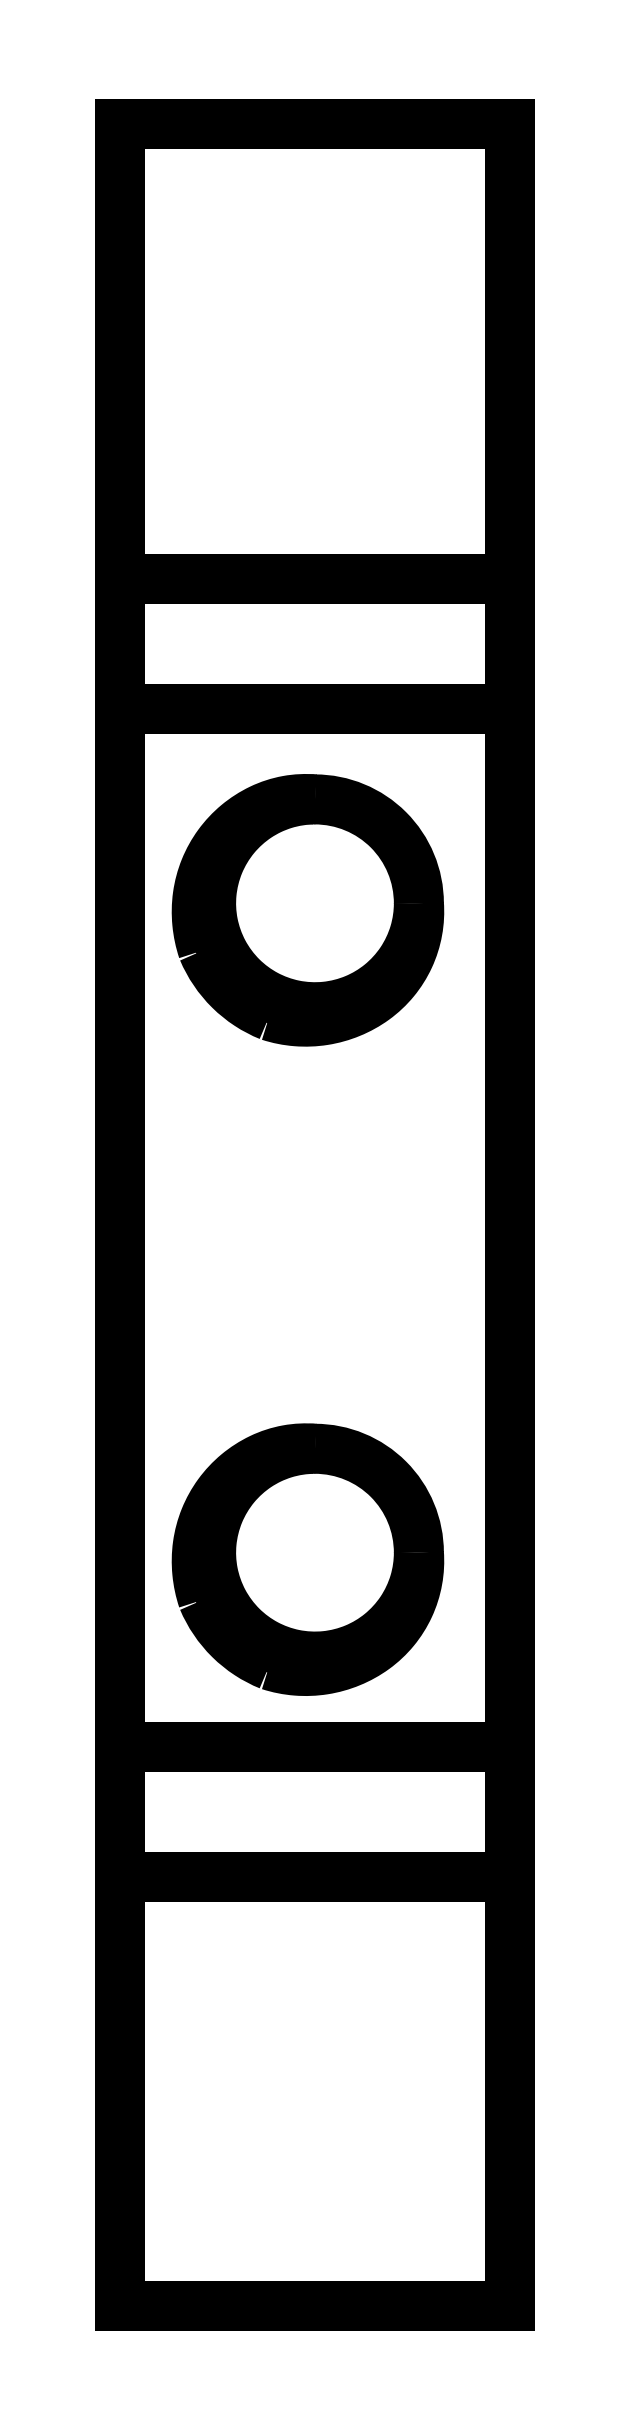
<metadata>
{"format":"dxf","ext":"dxf","renderer":"ezdxf+matplotlib","layout":"modelspace","background":"white","min_lineweight":24,"dpi":150}
</metadata>
<code>
0
SECTION
2
ENTITIES
0
SPLINE
8
0
210
0
220
0
230
1
70
     8
71
     3
72
    40
73
    36
74
     0
42
1e-08
43
1e-08
40
0
40
0
40
0
40
0
40
0.0625
40
0.0625
40
0.09375
40
0.09375
40
0.125
40
0.125
40
0.1875
40
0.1875
40
0.25
40
0.25
40
0.3125
40
0.3125
40
0.375
40
0.375
40
0.4375
40
0.4375
40
0.5
40
0.5
40
0.5625
40
0.5625
40
0.625
40
0.625
40
0.6875
40
0.6875
40
0.75
40
0.75
40
0.8125
40
0.8125
40
0.875
40
0.875
40
0.9375
40
0.9375
40
1
40
1
40
1
40
1
10
-3
20
-22.24
30
0
10
-3.161
20
-22.24
30
0
10
-3.321
20
-22.26
30
0
10
-3.547
20
-22.33
30
0
10
-3.619
20
-22.36
30
0
10
-3.757
20
-22.43
30
0
10
-3.822
20
-22.46
30
0
10
-4.013
20
-22.59
30
0
10
-4.132
20
-22.69
30
0
10
-4.335
20
-22.94
30
0
10
-4.419
20
-23.08
30
0
10
-4.541
20
-23.38
30
0
10
-4.578
20
-23.53
30
0
10
-4.607
20
-23.84
30
0
10
-4.6
20
-23.99
30
0
10
-4.541
20
-24.3
30
0
10
-4.487
20
-24.45
30
0
10
-4.336
20
-24.73
30
0
10
-4.238
20
-24.86
30
0
10
-4.014
20
-25.08
30
0
10
-3.889
20
-25.18
30
0
10
-3.623
20
-25.32
30
0
10
-3.474
20
-25.37
30
0
10
-3.162
20
-25.44
30
0
10
-2.999
20
-25.45
30
0
10
-2.68
20
-25.41
30
0
10
-2.524
20
-25.37
30
0
10
-2.239
20
-25.25
30
0
10
-2.111
20
-25.18
30
0
10
-1.87
20
-24.98
30
0
10
-1.76
20
-24.86
30
0
10
-1.582
20
-24.59
30
0
10
-1.512
20
-24.45
30
0
10
-1.422
20
-24.14
30
0
10
-1.4
20
-23.99
30
0
10
-1.4
20
-23.84
30
0
0
SPLINE
8
0
210
0
220
0
230
1
70
     8
71
     3
72
    18
73
    14
74
     0
42
1e-08
43
1e-08
40
0
40
0
40
0
40
0
40
0.125
40
0.125
40
0.25
40
0.25
40
0.5
40
0.5
40
0.625
40
0.625
40
0.75
40
0.75
40
1
40
1
40
1
40
1
10
-3.701
20
-25.57
30
0
10
-3.565
20
-25.62
30
0
10
-3.427
20
-25.64
30
0
10
-3.145
20
-25.66
30
0
10
-3.001
20
-25.66
30
0
10
-2.583
20
-25.59
30
0
10
-2.313
20
-25.48
30
0
10
-1.969
20
-25.23
30
0
10
-1.864
20
-25.13
30
0
10
-1.685
20
-24.92
30
0
10
-1.608
20
-24.8
30
0
10
-1.43
20
-24.41
30
0
10
-1.378
20
-24.12
30
0
10
-1.4
20
-23.84
30
0
0
SPLINE
8
0
210
0
220
0
230
1
70
     8
71
     3
72
    40
73
    36
74
     0
42
1e-08
43
1e-08
40
0
40
0
40
0
40
0
40
0.0625
40
0.0625
40
0.09375
40
0.09375
40
0.125
40
0.125
40
0.1875
40
0.1875
40
0.25
40
0.25
40
0.3125
40
0.3125
40
0.375
40
0.375
40
0.4375
40
0.4375
40
0.5
40
0.5
40
0.5625
40
0.5625
40
0.625
40
0.625
40
0.6875
40
0.6875
40
0.75
40
0.75
40
0.8125
40
0.8125
40
0.875
40
0.875
40
0.9375
40
0.9375
40
1
40
1
40
1
40
1
10
-3
20
-12.24
30
0
10
-3.161
20
-12.24
30
0
10
-3.321
20
-12.26
30
0
10
-3.547
20
-12.33
30
0
10
-3.619
20
-12.36
30
0
10
-3.757
20
-12.43
30
0
10
-3.822
20
-12.46
30
0
10
-4.013
20
-12.59
30
0
10
-4.132
20
-12.69
30
0
10
-4.335
20
-12.94
30
0
10
-4.419
20
-13.08
30
0
10
-4.541
20
-13.38
30
0
10
-4.578
20
-13.53
30
0
10
-4.607
20
-13.84
30
0
10
-4.6
20
-13.99
30
0
10
-4.541
20
-14.3
30
0
10
-4.487
20
-14.45
30
0
10
-4.336
20
-14.73
30
0
10
-4.238
20
-14.86
30
0
10
-4.014
20
-15.08
30
0
10
-3.889
20
-15.18
30
0
10
-3.623
20
-15.32
30
0
10
-3.474
20
-15.37
30
0
10
-3.162
20
-15.44
30
0
10
-2.999
20
-15.45
30
0
10
-2.68
20
-15.41
30
0
10
-2.524
20
-15.37
30
0
10
-2.239
20
-15.25
30
0
10
-2.111
20
-15.18
30
0
10
-1.87
20
-14.98
30
0
10
-1.76
20
-14.86
30
0
10
-1.582
20
-14.59
30
0
10
-1.512
20
-14.45
30
0
10
-1.422
20
-14.14
30
0
10
-1.4
20
-13.99
30
0
10
-1.4
20
-13.84
30
0
0
SPLINE
8
0
210
0
220
0
230
1
70
     8
71
     3
72
    18
73
    14
74
     0
42
1e-08
43
1e-08
40
0
40
0
40
0
40
0
40
0.125
40
0.125
40
0.25
40
0.25
40
0.5
40
0.5
40
0.625
40
0.625
40
0.75
40
0.75
40
1
40
1
40
1
40
1
10
-3.701
20
-15.57
30
0
10
-3.565
20
-15.62
30
0
10
-3.427
20
-15.64
30
0
10
-3.145
20
-15.66
30
0
10
-3.001
20
-15.66
30
0
10
-2.583
20
-15.59
30
0
10
-2.313
20
-15.48
30
0
10
-1.969
20
-15.23
30
0
10
-1.864
20
-15.13
30
0
10
-1.685
20
-14.92
30
0
10
-1.608
20
-14.8
30
0
10
-1.43
20
-14.41
30
0
10
-1.378
20
-14.12
30
0
10
-1.4
20
-13.84
30
0
0
SPLINE
8
0
210
0
220
0
230
1
70
     8
71
     3
72
    12
73
     8
74
     0
42
1e-08
43
1e-08
40
0
40
0
40
0
40
0
40
0.5
40
0.5
40
0.75
40
0.75
40
1
40
1
40
1
40
1
10
-4.724
20
-24.56
30
0
10
-4.629
20
-24.79
30
0
10
-4.488
20
-25
30
0
10
-4.225
20
-25.26
30
0
10
-4.128
20
-25.33
30
0
10
-3.924
20
-25.47
30
0
10
-3.816
20
-25.52
30
0
10
-3.701
20
-25.57
30
0
0
SPLINE
8
0
210
0
220
0
230
1
70
     8
71
     3
72
    12
73
     8
74
     0
42
1e-08
43
1e-08
40
0
40
0
40
0
40
0
40
0.5
40
0.5
40
0.75
40
0.75
40
1
40
1
40
1
40
1
10
-4.724
20
-14.56
30
0
10
-4.629
20
-14.79
30
0
10
-4.488
20
-15
30
0
10
-4.225
20
-15.26
30
0
10
-4.128
20
-15.33
30
0
10
-3.924
20
-15.47
30
0
10
-3.816
20
-15.52
30
0
10
-3.701
20
-15.57
30
0
0
SPLINE
8
0
210
0
220
0
230
1
70
     8
71
     3
72
    22
73
    18
74
     0
42
1e-08
43
1e-08
40
0
40
0
40
0
40
0
40
0.125
40
0.125
40
0.25
40
0.25
40
0.375
40
0.375
40
0.5
40
0.5
40
0.625
40
0.625
40
0.75
40
0.75
40
0.875
40
0.875
40
1
40
1
40
1
40
1
10
-3
20
-22.24
30
0
10
-3.144
20
-22.22
30
0
10
-3.286
20
-22.23
30
0
10
-3.567
20
-22.28
30
0
10
-3.705
20
-22.33
30
0
10
-3.962
20
-22.45
30
0
10
-4.085
20
-22.53
30
0
10
-4.304
20
-22.71
30
0
10
-4.402
20
-22.82
30
0
10
-4.571
20
-23.05
30
0
10
-4.64
20
-23.17
30
0
10
-4.747
20
-23.44
30
0
10
-4.784
20
-23.58
30
0
10
-4.824
20
-23.86
30
0
10
-4.826
20
-24
30
0
10
-4.799
20
-24.29
30
0
10
-4.77
20
-24.43
30
0
10
-4.724
20
-24.56
30
0
0
SPLINE
8
0
210
0
220
0
230
1
70
     8
71
     3
72
    22
73
    18
74
     0
42
1e-08
43
1e-08
40
0
40
0
40
0
40
0
40
0.125
40
0.125
40
0.25
40
0.25
40
0.375
40
0.375
40
0.5
40
0.5
40
0.625
40
0.625
40
0.75
40
0.75
40
0.875
40
0.875
40
1
40
1
40
1
40
1
10
-3
20
-12.24
30
0
10
-3.144
20
-12.22
30
0
10
-3.286
20
-12.23
30
0
10
-3.567
20
-12.28
30
0
10
-3.705
20
-12.33
30
0
10
-3.962
20
-12.45
30
0
10
-4.085
20
-12.53
30
0
10
-4.304
20
-12.71
30
0
10
-4.402
20
-12.82
30
0
10
-4.571
20
-13.05
30
0
10
-4.64
20
-13.17
30
0
10
-4.747
20
-13.44
30
0
10
-4.784
20
-13.58
30
0
10
-4.824
20
-13.86
30
0
10
-4.826
20
-14
30
0
10
-4.799
20
-14.29
30
0
10
-4.77
20
-14.43
30
0
10
-4.724
20
-14.56
30
0
0
LINE
8
0
10
-6
20
-26.84
30
0
11
0
21
-26.84
31
0
0
LINE
8
0
10
-6
20
-10.84
30
0
11
0
21
-10.84
31
0
0
LINE
8
0
10
-6
20
-1.837
30
0
11
0
21
-1.837
31
0
0
LINE
8
0
10
-6
20
-8.837
30
0
11
0
21
-8.837
31
0
0
LINE
8
0
10
-6
20
-35.44
30
0
11
0
21
-35.44
31
0
0
LINE
8
0
10
-6
20
-28.84
30
0
11
0
21
-28.84
31
0
0
LINE
8
0
10
0
20
-35.44
30
0
11
0
21
-1.837
31
0
0
LINE
8
0
10
-6
20
-35.44
30
0
11
-6
21
-1.837
31
0
0
ARC
8
0
10
-3
20
-13.84
30
0
40
1.6
50
0
51
90
0
ARC
8
0
10
-3
20
-23.84
30
0
40
1.6
50
0
51
90
0
ENDSEC
0
EOF

</code>
